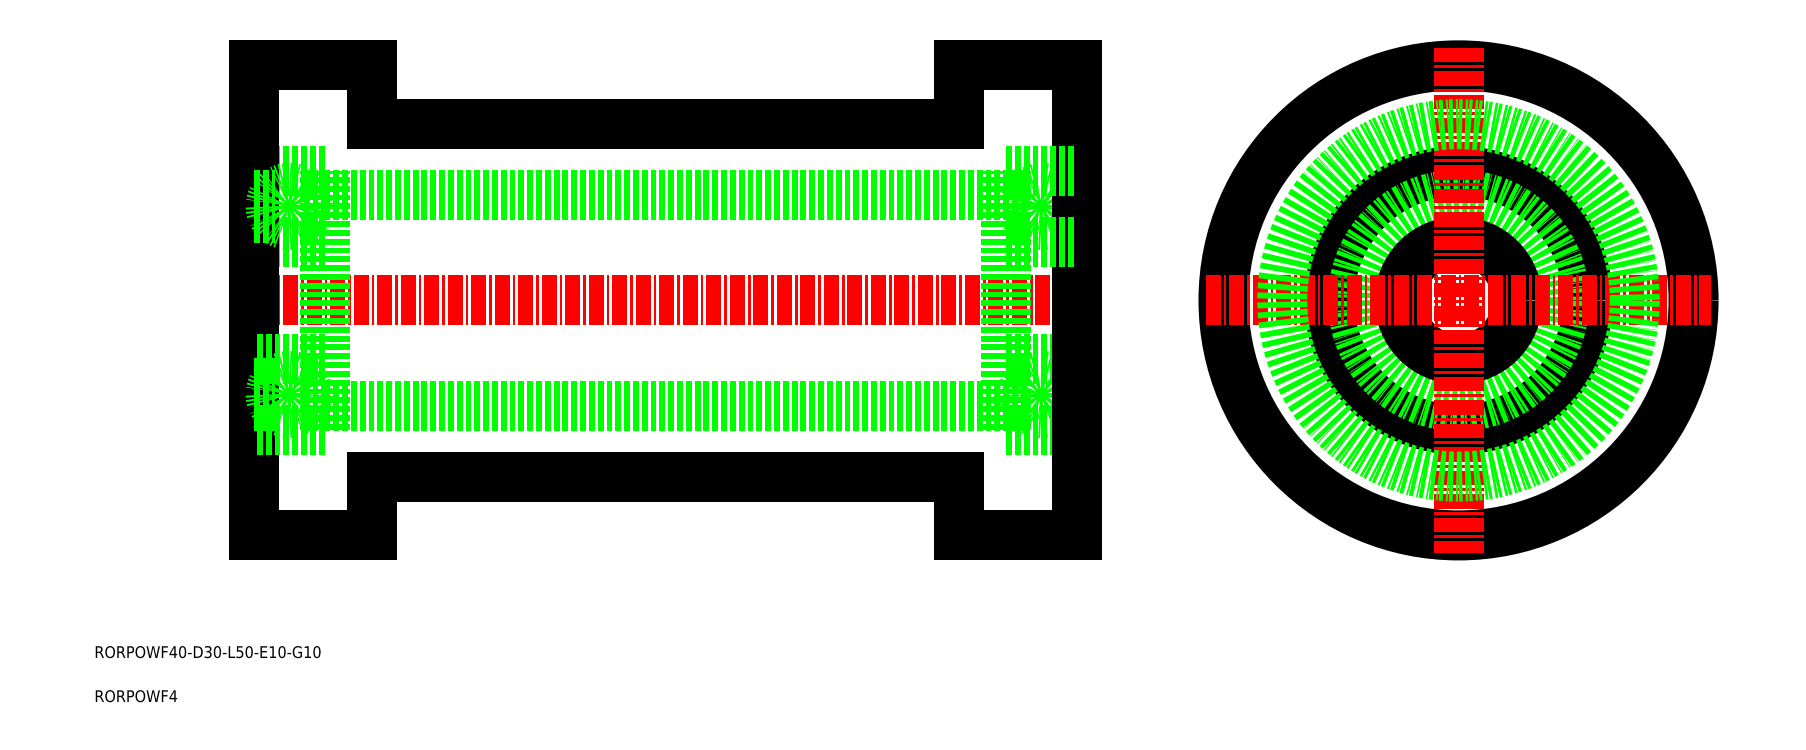
<metadata>
{"format":"dxf","ext":"dxf","renderer":"ezdxf+matplotlib","layout":"modelspace","background":"white","min_lineweight":24,"dpi":150}
</metadata>
<code>
0
SECTION
2
ENTITIES
0
TEXT
8
0
10
31.75
20
-11.88
30
0
40
1
1
RORPOWF40-D30-L50-E10-G10
0
TEXT
8
0
10
31.75
20
-15.63
30
0
40
1
1
RORPOWF4
0
CIRCLE
8
0
10
147.8
20
18.55
30
0
40
20
0
CIRCLE
8
0
10
147.8
20
18.55
30
0
40
11
0
CIRCLE
8
0
10
147.8
20
18.55
30
0
40
9
0
CIRCLE
8
0
10
147.8
20
18.55
30
0
40
5
0
LINE
8
CENTER
10
126.3
20
18.55
30
0
11
169.3
21
18.55
31
0
0
LINE
8
CENTER
10
147.8
20
40.05
30
0
11
147.8
21
-2.951
31
0
0
LINE
8
0
10
51.33
20
27.55
30
0
11
109.3
21
27.55
31
0
0
LINE
8
CENTER
10
43.83
20
18.55
30
0
11
116.8
21
18.55
31
0
0
LINE
8
0
10
51.33
20
7.549
30
0
11
51.33
21
29.55
31
0
0
LINE
8
0
10
51.33
20
29.55
30
0
11
45.33
21
29.55
31
0
0
LINE
8
0
10
51.33
20
23.55
30
0
11
45.33
21
23.55
31
0
0
LINE
8
0
10
45.33
20
38.55
30
0
11
45.33
21
-1.451
31
0
0
LINE
8
0
10
45.33
20
38.55
30
0
11
55.33
21
38.55
31
0
0
CIRCLE
8
0
10
48.33
20
26.55
30
0
40
1.59
0
LINE
8
0
10
45.33
20
27.55
30
0
11
47.09
21
27.55
31
0
0
LINE
8
0
10
45.33
20
25.55
30
0
11
47.09
21
25.55
31
0
0
LINE
8
0
10
49.57
20
27.55
30
0
11
51.33
21
27.55
31
0
0
LINE
8
0
10
49.57
20
25.55
30
0
11
51.33
21
25.55
31
0
0
LINE
8
0
10
55.33
20
38.55
30
0
11
55.33
21
33.55
31
0
0
LINE
8
0
10
55.33
20
33.55
30
0
11
105.3
21
33.55
31
0
0
LINE
8
0
10
55.33
20
3.549
30
0
11
105.3
21
3.549
31
0
0
LINE
8
0
10
55.33
20
-1.451
30
0
11
55.33
21
3.549
31
0
0
LINE
8
0
10
49.57
20
11.55
30
0
11
51.33
21
11.55
31
0
0
LINE
8
0
10
49.57
20
9.549
30
0
11
51.33
21
9.549
31
0
0
LINE
8
0
10
45.33
20
11.55
30
0
11
47.09
21
11.55
31
0
0
LINE
8
0
10
45.33
20
9.549
30
0
11
47.09
21
9.549
31
0
0
CIRCLE
8
0
10
48.33
20
10.55
30
0
40
1.59
0
LINE
8
0
10
45.33
20
-1.451
30
0
11
55.33
21
-1.451
31
0
0
LINE
8
0
10
51.33
20
13.55
30
0
11
45.33
21
13.55
31
0
0
LINE
8
0
10
51.33
20
7.549
30
0
11
45.33
21
7.549
31
0
0
LINE
8
0
10
51.33
20
9.549
30
0
11
109.3
21
9.549
31
0
0
CIRCLE
8
0
10
147.8
20
18.55
30
0
40
15
0
LINE
8
0
10
109.3
20
7.549
30
0
11
115.3
21
7.549
31
0
0
LINE
8
0
10
109.3
20
13.55
30
0
11
115.3
21
13.55
31
0
0
LINE
8
0
10
115.3
20
-1.451
30
0
11
105.3
21
-1.451
31
0
0
CIRCLE
8
0
10
112.3
20
10.55
30
0
40
1.59
0
LINE
8
0
10
115.3
20
9.549
30
0
11
113.6
21
9.549
31
0
0
LINE
8
0
10
115.3
20
11.55
30
0
11
113.6
21
11.55
31
0
0
LINE
8
0
10
111.1
20
9.549
30
0
11
109.3
21
9.549
31
0
0
LINE
8
0
10
111.1
20
11.55
30
0
11
109.3
21
11.55
31
0
0
LINE
8
0
10
105.3
20
-1.451
30
0
11
105.3
21
3.549
31
0
0
LINE
8
0
10
105.3
20
38.55
30
0
11
105.3
21
33.55
31
0
0
LINE
8
0
10
111.1
20
25.55
30
0
11
109.3
21
25.55
31
0
0
LINE
8
0
10
111.1
20
27.55
30
0
11
109.3
21
27.55
31
0
0
LINE
8
0
10
115.3
20
25.55
30
0
11
113.6
21
25.55
31
0
0
LINE
8
0
10
115.3
20
27.55
30
0
11
113.6
21
27.55
31
0
0
CIRCLE
8
0
10
112.3
20
26.55
30
0
40
1.59
0
LINE
8
0
10
115.3
20
38.55
30
0
11
105.3
21
38.55
31
0
0
LINE
8
0
10
115.3
20
38.55
30
0
11
115.3
21
-1.451
31
0
0
LINE
8
0
10
109.3
20
23.55
30
0
11
115.3
21
23.55
31
0
0
LINE
8
0
10
109.3
20
29.55
30
0
11
115.3
21
29.55
31
0
0
LINE
8
0
10
109.3
20
7.549
30
0
11
109.3
21
29.55
31
0
0
ENDSEC
0
EOF

</code>
